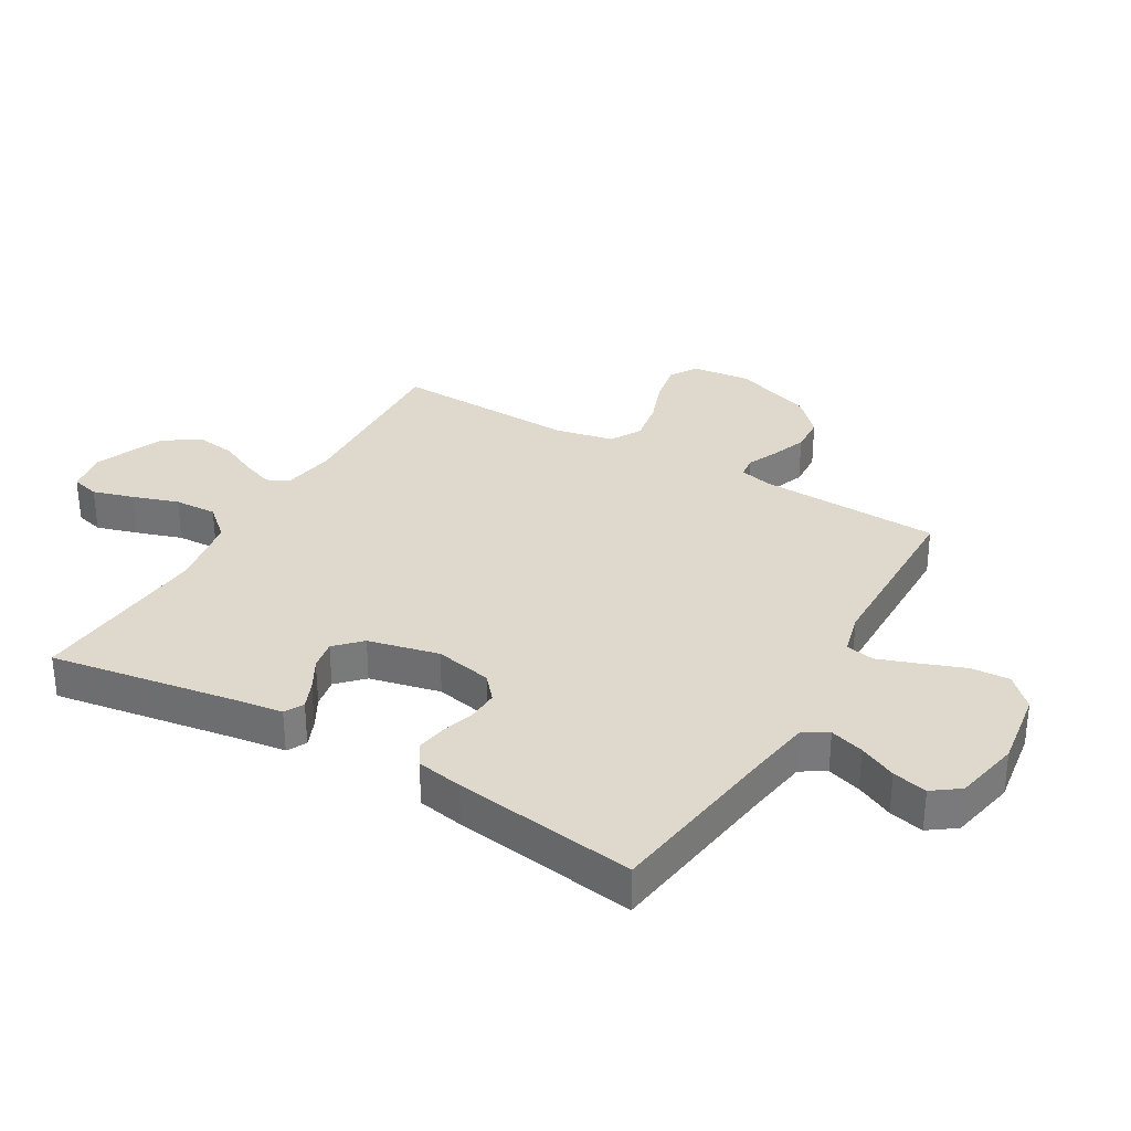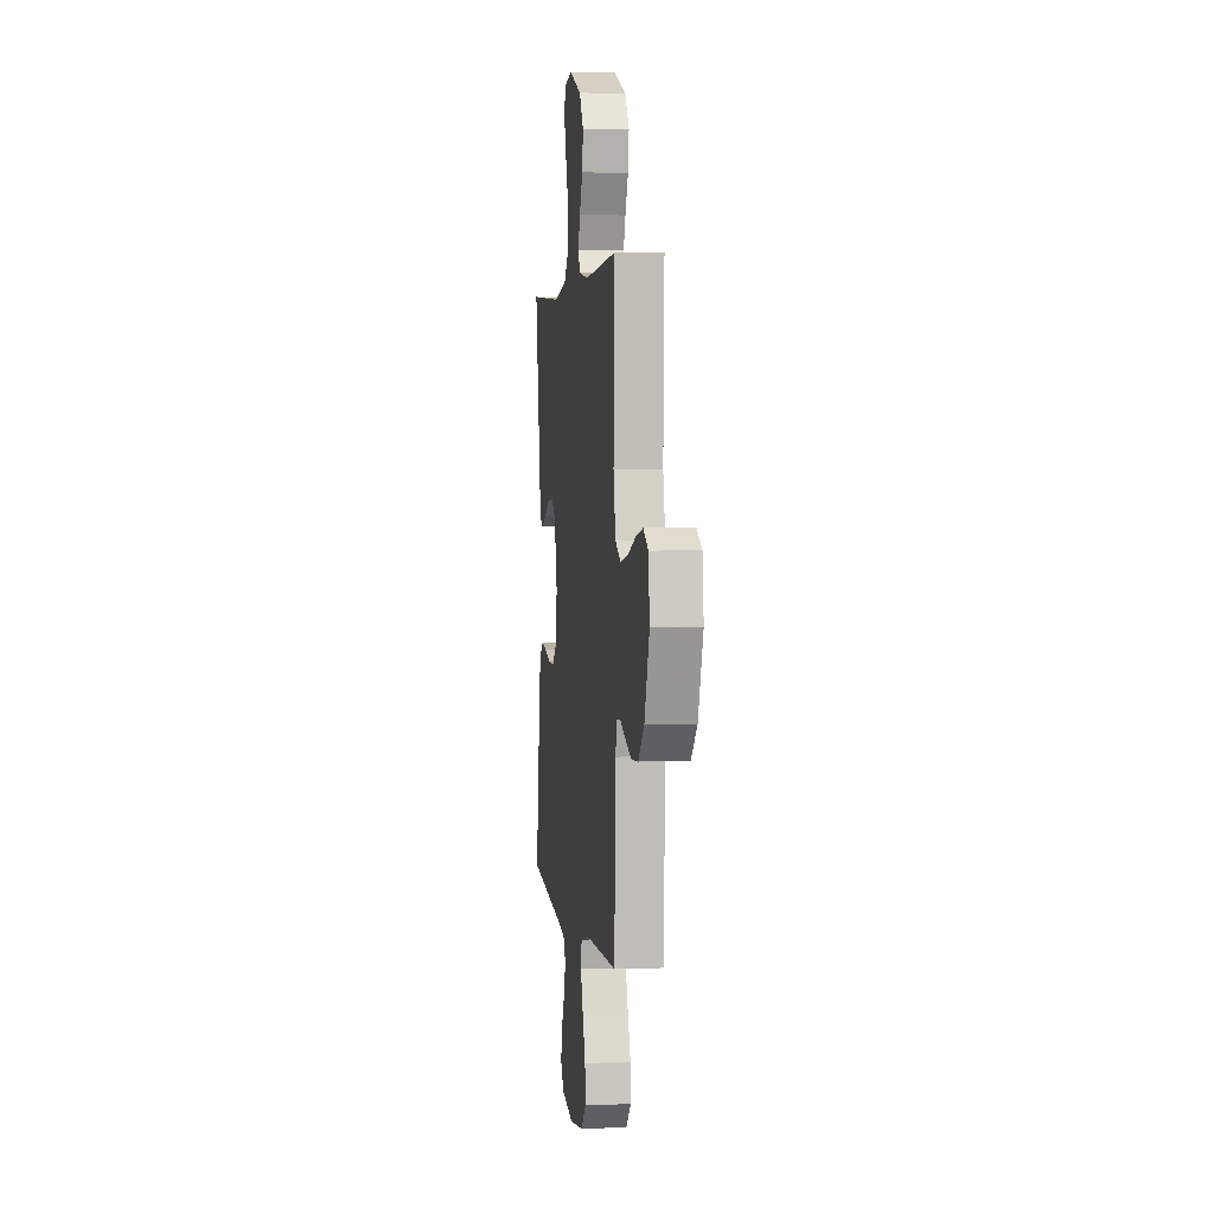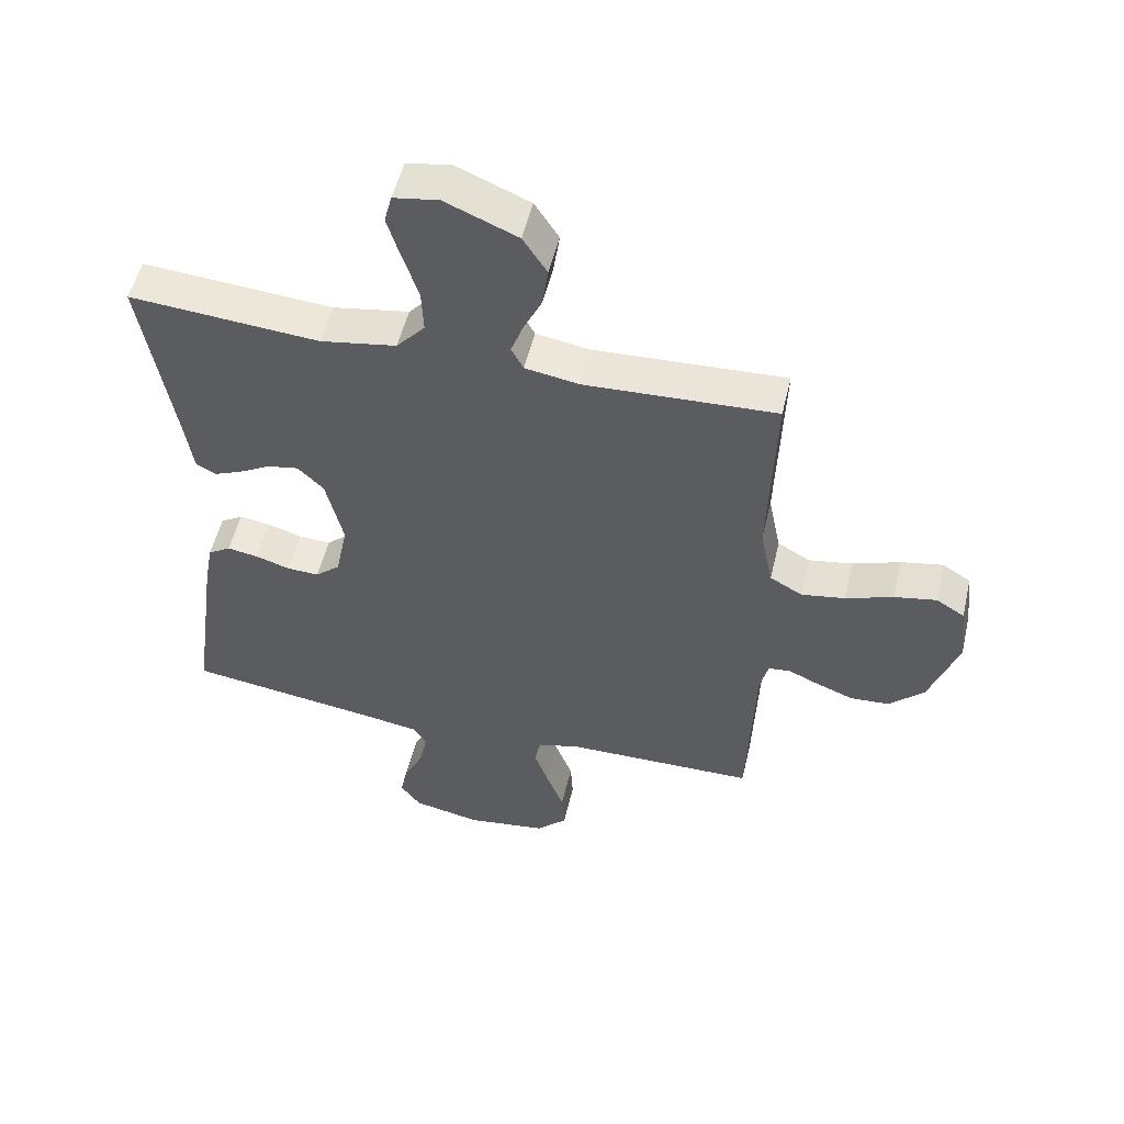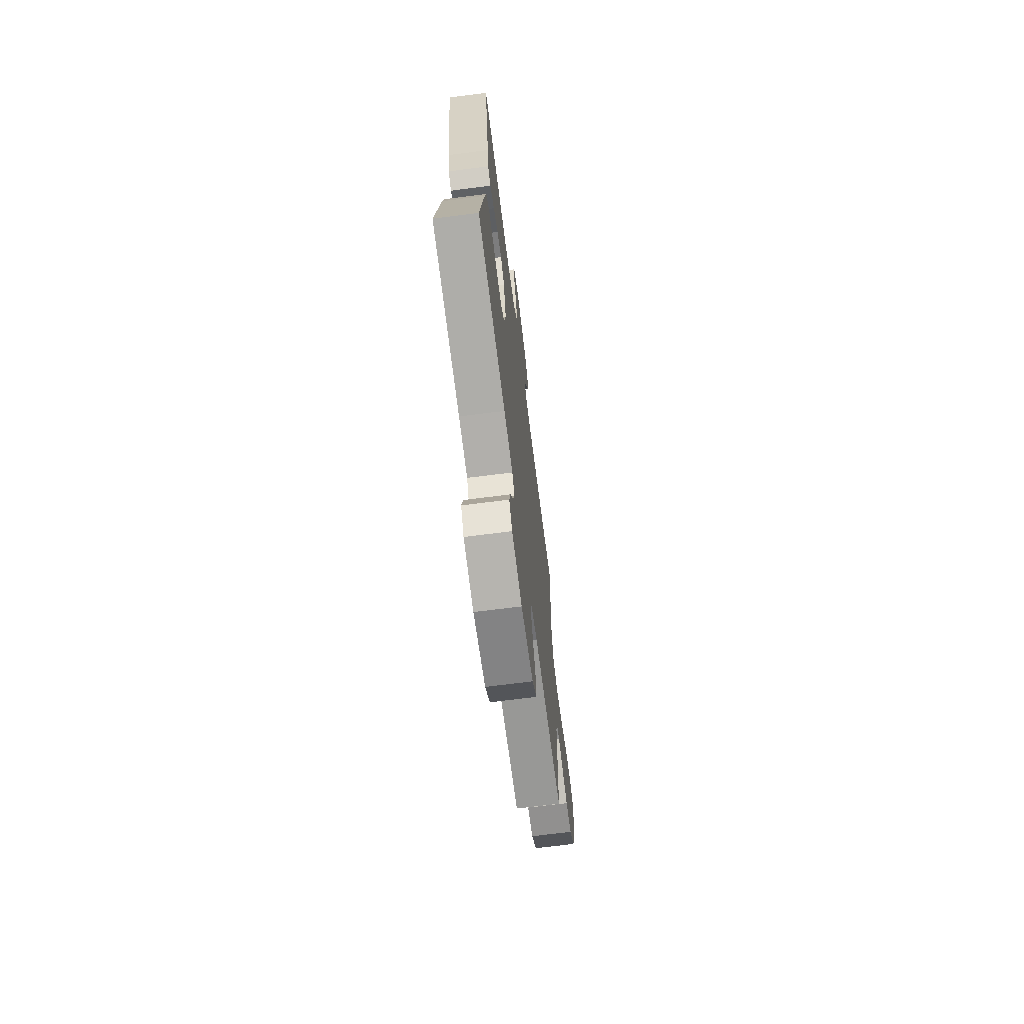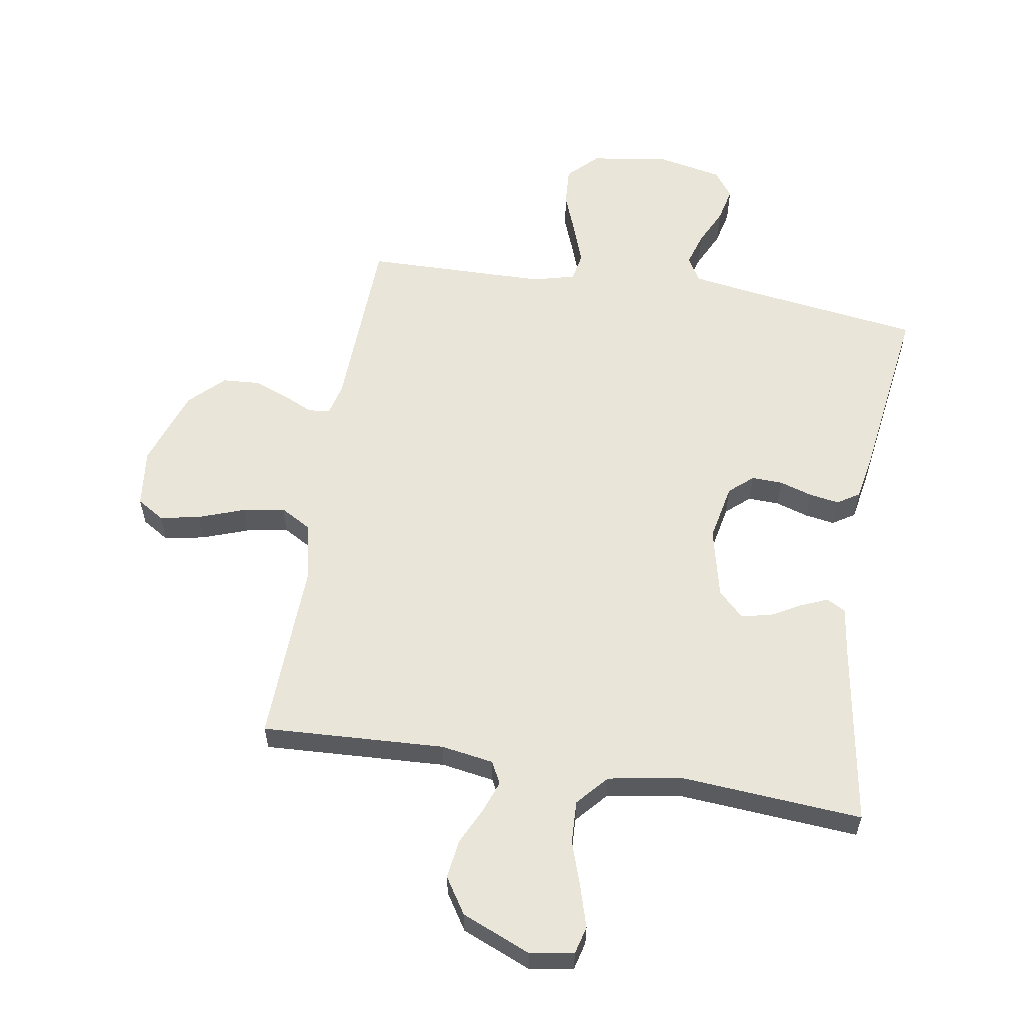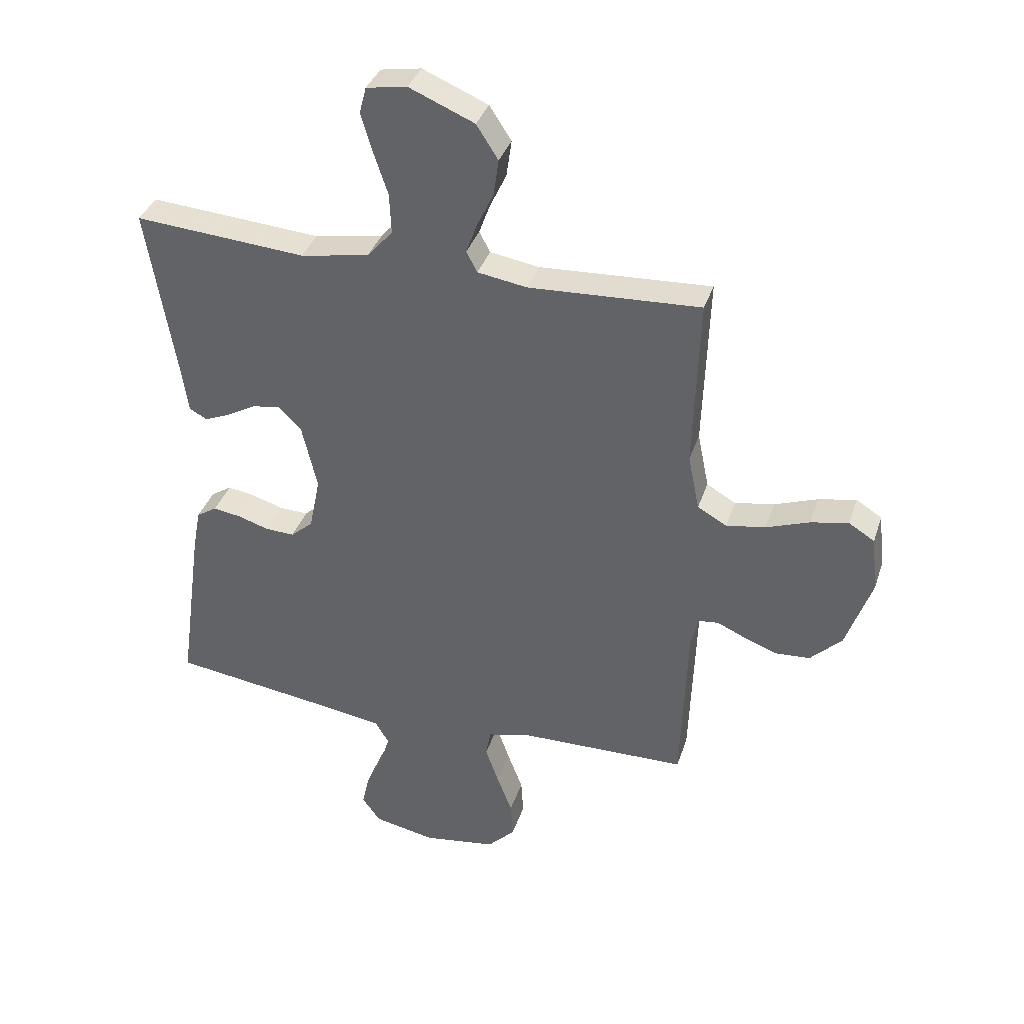
<metadata>
{"format":"obj","ext":"obj","renderer":"f3d","projection":"perspective","resolution":1024,"background":"white","views":[{"elev":32.2,"azim":120.3,"up":"+Y"},{"elev":3.0,"azim":-97.7,"up":"+Z"},{"elev":53.3,"azim":-166.7,"up":"+Z"},{"elev":-69.4,"azim":97.3,"up":"+Z"},{"elev":58.3,"azim":9.3,"up":"+Y"},{"elev":36.3,"azim":-162.7,"up":"+Z"}]}
</metadata>
<code>
v -0.5 0.07 0.5
v -0.2 0.07 0.485
v -0.114 0.07 0.499
v -0.095 0.07 0.535
v -0.114 0.07 0.587
v -0.143 0.07 0.648
v -0.152 0.07 0.712
v -0.114 0.07 0.771
v 0 0.07 0.819
v 0.071 0.07 0.807
v 0.083 0.07 0.761
v 0.063 0.07 0.694
v 0.038 0.07 0.619
v 0.035 0.07 0.549
v 0.08 0.07 0.498
v 0.2 0.07 0.477
v 0.5 0.07 0.5
v 0.451 0.07 0.2
v 0.439 0.07 0.117
v 0.408 0.07 0.1
v 0.363 0.07 0.119
v 0.313 0.07 0.147
v 0.264 0.07 0.156
v 0.223 0.07 0.116
v 0.196 0.07 0
v 0.215 0.07 -0.094
v 0.254 0.07 -0.128
v 0.305 0.07 -0.126
v 0.359 0.07 -0.109
v 0.408 0.07 -0.101
v 0.444 0.07 -0.124
v 0.458 0.07 -0.2
v 0.5 0.07 -0.5
v 0.2 0.07 -0.542
v 0.105 0.07 -0.557
v 0.081 0.07 -0.597
v 0.098 0.07 -0.653
v 0.127 0.07 -0.714
v 0.14 0.07 -0.771
v 0.108 0.07 -0.815
v 0 0.07 -0.837
v -0.128 0.07 -0.818
v -0.176 0.07 -0.77
v -0.172 0.07 -0.706
v -0.145 0.07 -0.635
v -0.122 0.07 -0.57
v -0.131 0.07 -0.523
v -0.2 0.07 -0.505
v -0.5 0.07 -0.5
v -0.511 0.07 -0.2
v -0.524 0.07 -0.147
v -0.559 0.07 -0.143
v -0.608 0.07 -0.165
v -0.666 0.07 -0.187
v -0.727 0.07 -0.183
v -0.782 0.07 -0.129
v -0.827 0.07 0
v -0.816 0.07 0.097
v -0.771 0.07 0.125
v -0.705 0.07 0.112
v -0.63 0.07 0.085
v -0.561 0.07 0.073
v -0.51 0.07 0.102
v -0.49 0.07 0.2
v -0.5 0 0.5
v -0.2 0 0.485
v -0.114 0 0.499
v -0.095 0 0.535
v -0.114 0 0.587
v -0.143 0 0.648
v -0.152 0 0.712
v -0.114 0 0.771
v 0 0 0.819
v 0.071 0 0.807
v 0.083 0 0.761
v 0.063 0 0.694
v 0.038 0 0.619
v 0.035 0 0.549
v 0.08 0 0.498
v 0.2 0 0.477
v 0.5 0 0.5
v 0.451 0 0.2
v 0.439 0 0.117
v 0.408 0 0.1
v 0.363 0 0.119
v 0.313 0 0.147
v 0.264 0 0.156
v 0.223 0 0.116
v 0.196 0 0
v 0.215 0 -0.094
v 0.254 0 -0.128
v 0.305 0 -0.126
v 0.359 0 -0.109
v 0.408 0 -0.101
v 0.444 0 -0.124
v 0.458 0 -0.2
v 0.5 0 -0.5
v 0.2 0 -0.542
v 0.105 0 -0.557
v 0.081 0 -0.597
v 0.098 0 -0.653
v 0.127 0 -0.714
v 0.14 0 -0.771
v 0.108 0 -0.815
v 0 0 -0.837
v -0.128 0 -0.818
v -0.176 0 -0.77
v -0.172 0 -0.706
v -0.145 0 -0.635
v -0.122 0 -0.57
v -0.131 0 -0.523
v -0.2 0 -0.505
v -0.5 0 -0.5
v -0.511 0 -0.2
v -0.524 0 -0.147
v -0.559 0 -0.143
v -0.608 0 -0.165
v -0.666 0 -0.187
v -0.727 0 -0.183
v -0.782 0 -0.129
v -0.827 0 0
v -0.816 0 0.097
v -0.771 0 0.125
v -0.705 0 0.112
v -0.63 0 0.085
v -0.561 0 0.073
v -0.51 0 0.102
v -0.49 0 0.2
f 58 59 60 61
f 58 61 62
f 57 58 62
f 56 57 62
f 55 56 62 63
f 52 53 54 55
f 48 49 50
f 47 48 50 51
f 42 43 44 45
f 42 45 46
f 41 42 46
f 40 41 46 47
f 37 38 39 40
f 36 37 40 47
f 31 32 33 34
f 31 34 35
f 28 29 30 31
f 27 28 31 35
f 26 27 35 36
f 19 20 21 22
f 18 19 22
f 16 17 18 22
f 15 16 22 23
f 14 15 23 24
f 10 11 12 13
f 8 9 10 13
f 8 13 14
f 5 6 7 8
f 4 5 8 14
f 3 4 14 24
f 64 1 2
f 63 64 2 3
f 52 55 63 3
f 26 36 47 51
f 25 26 51 52
f 3 24 25 52
f 125 124 123 122
f 126 125 122
f 126 122 121
f 126 121 120
f 127 126 120 119
f 119 118 117 116
f 114 113 112
f 115 114 112 111
f 109 108 107 106
f 110 109 106
f 110 106 105
f 111 110 105 104
f 104 103 102 101
f 111 104 101 100
f 98 97 96 95
f 99 98 95
f 95 94 93 92
f 99 95 92 91
f 100 99 91 90
f 86 85 84 83
f 86 83 82
f 86 82 81 80
f 87 86 80 79
f 88 87 79 78
f 77 76 75 74
f 77 74 73 72
f 78 77 72
f 72 71 70 69
f 78 72 69 68
f 88 78 68 67
f 66 65 128
f 67 66 128 127
f 67 127 119 116
f 115 111 100 90
f 116 115 90 89
f 116 89 88 67
f 1 65 66 2
f 2 66 67 3
f 3 67 68 4
f 4 68 69 5
f 5 69 70 6
f 6 70 71 7
f 7 71 72 8
f 8 72 73 9
f 9 73 74 10
f 10 74 75 11
f 11 75 76 12
f 12 76 77 13
f 13 77 78 14
f 14 78 79 15
f 15 79 80 16
f 16 80 81 17
f 17 81 82 18
f 18 82 83 19
f 19 83 84 20
f 20 84 85 21
f 21 85 86 22
f 22 86 87 23
f 23 87 88 24
f 24 88 89 25
f 25 89 90 26
f 26 90 91 27
f 27 91 92 28
f 28 92 93 29
f 29 93 94 30
f 30 94 95 31
f 31 95 96 32
f 32 96 97 33
f 33 97 98 34
f 34 98 99 35
f 35 99 100 36
f 36 100 101 37
f 37 101 102 38
f 38 102 103 39
f 39 103 104 40
f 40 104 105 41
f 41 105 106 42
f 42 106 107 43
f 43 107 108 44
f 44 108 109 45
f 45 109 110 46
f 46 110 111 47
f 47 111 112 48
f 48 112 113 49
f 49 113 114 50
f 50 114 115 51
f 51 115 116 52
f 52 116 117 53
f 53 117 118 54
f 54 118 119 55
f 55 119 120 56
f 56 120 121 57
f 57 121 122 58
f 58 122 123 59
f 59 123 124 60
f 60 124 125 61
f 61 125 126 62
f 62 126 127 63
f 63 127 128 64
f 64 128 65 1

</code>
